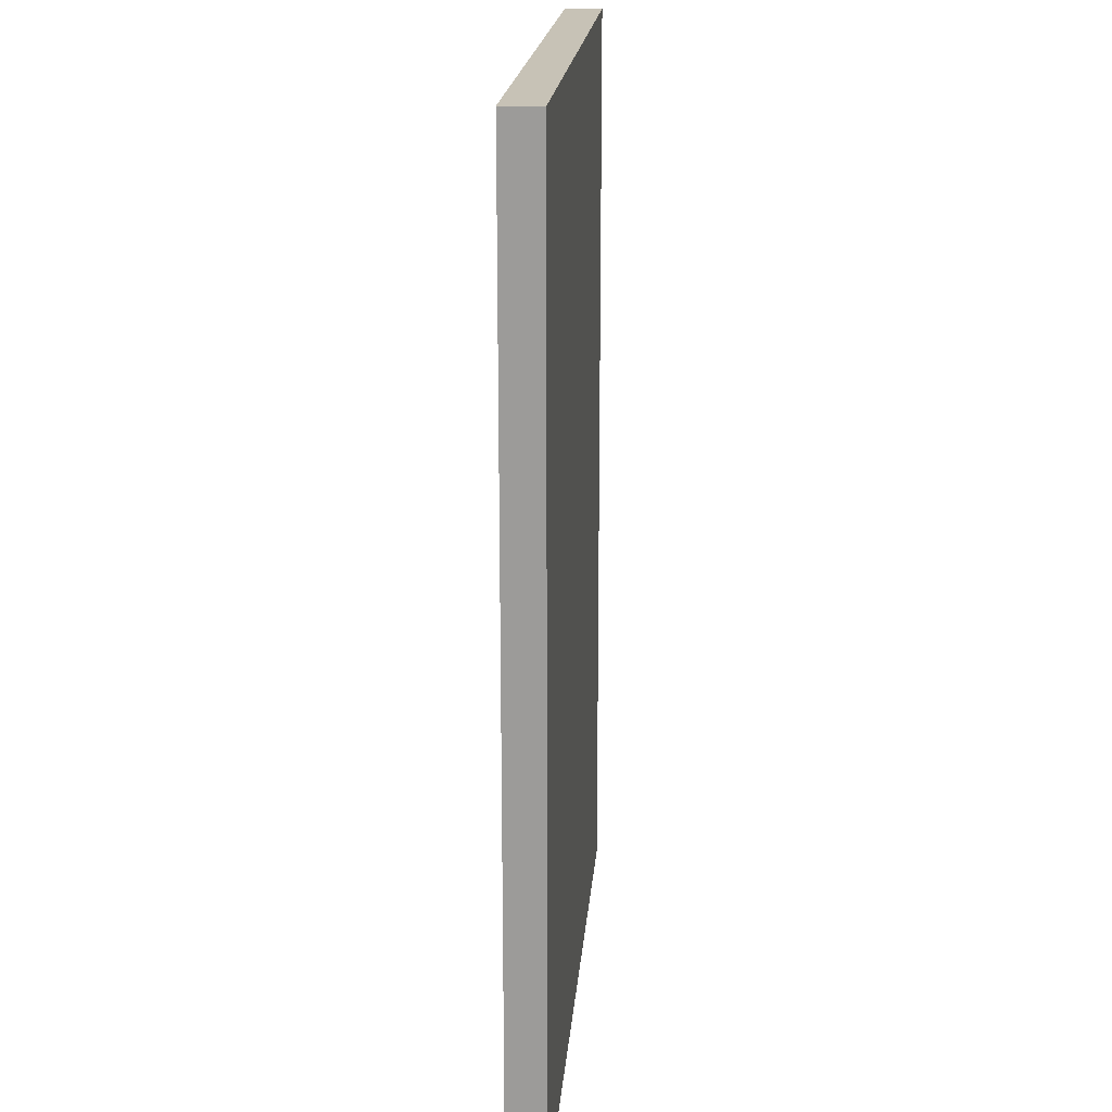
<metadata>
{"format":"obj","ext":"obj","renderer":"f3d","projection":"perspective","resolution":1024,"background":"white","views":[{"elev":19.3,"azim":94.7,"up":"+Y"}]}
</metadata>
<code>
o Cube_Cube.005
v -1.75 -2.5 0.1
v -1.75 2.5 0.1
v -1.75 -2.5 -0.1
v -1.75 2.5 -0.1
v 1.75 -2.5 0.1
v 1.75 2.5 0.1
v 1.75 -2.5 -0.1
v 1.75 2.5 -0.1
f 1 2 4 3
f 3 4 8 7
f 7 8 6 5
f 5 6 2 1
f 3 7 5 1
f 8 4 2 6
o Text_Fuck_My_Ass
v 0.7325 -1.097 0.1093
v 0.7204 -1.089 0.1093
v 0.7082 -1.082 0.1093
v 0.6958 -1.076 0.1093
v 0.6833 -1.07 0.1093
v 0.6707 -1.065 0.1093
v 0.658 -1.061 0.1093
v 0.6452 -1.057 0.1093
v 0.6324 -1.054 0.1093
v 0.6194 -1.052 0.1093
v 0.6065 -1.05 0.1093
v 0.5935 -1.049 0.1093
v 0.5805 -1.049 0.1093
v 0.5502 -1.051 0.1093
v 0.5218 -1.055 0.1093
v 0.4954 -1.062 0.1093
v 0.4713 -1.072 0.1093
v 0.4495 -1.084 0.1093
v 0.4301 -1.098 0.1093
v 0.4134 -1.115 0.1093
v 0.3994 -1.135 0.1093
v 0.3883 -1.156 0.1093
v 0.3802 -1.179 0.1093
v 0.3752 -1.204 0.1093
v 0.3735 -1.231 0.1093
v 0.3793 -1.274 0.1093
v 0.3954 -1.312 0.1093
v 0.4196 -1.344 0.1093
v 0.45 -1.372 0.1093
v 0.4845 -1.397 0.1093
v 0.521 -1.42 0.1093
v 0.5575 -1.443 0.1093
v 0.592 -1.465 0.1093
v 0.6224 -1.488 0.1093
v 0.6466 -1.514 0.1093
v 0.6627 -1.542 0.1093
v 0.6685 -1.575 0.1093
v 0.6678 -1.585 0.1093
v 0.6656 -1.595 0.1093
v 0.6618 -1.605 0.1093
v 0.6566 -1.614 0.1093
v 0.6498 -1.624 0.1093
v 0.6415 -1.632 0.1093
v 0.6316 -1.64 0.1093
v 0.6201 -1.647 0.1093
v 0.6069 -1.653 0.1093
v 0.5921 -1.657 0.1093
v 0.5756 -1.66 0.1093
v 0.5575 -1.661 0.1093
v 0.5408 -1.66 0.1093
v 0.5244 -1.658 0.1093
v 0.5081 -1.655 0.1093
v 0.4922 -1.65 0.1093
v 0.4765 -1.643 0.1093
v 0.4611 -1.636 0.1093
v 0.4461 -1.627 0.1093
v 0.4315 -1.616 0.1093
v 0.4173 -1.605 0.1093
v 0.4035 -1.592 0.1093
v 0.3903 -1.577 0.1093
v 0.3775 -1.562 0.1093
v 0.3775 -1.686 0.1093
v 0.3918 -1.696 0.1093
v 0.4063 -1.706 0.1093
v 0.421 -1.714 0.1093
v 0.4359 -1.722 0.1093
v 0.4511 -1.728 0.1093
v 0.4666 -1.734 0.1093
v 0.4825 -1.738 0.1093
v 0.4988 -1.742 0.1093
v 0.5155 -1.745 0.1093
v 0.5326 -1.747 0.1093
v 0.5503 -1.749 0.1093
v 0.5685 -1.749 0.1093
v 0.5954 -1.748 0.1093
v 0.6208 -1.743 0.1093
v 0.6448 -1.735 0.1093
v 0.6669 -1.725 0.1093
v 0.6871 -1.712 0.1093
v 0.7053 -1.697 0.1093
v 0.7211 -1.679 0.1093
v 0.7344 -1.66 0.1093
v 0.7451 -1.638 0.1093
v 0.753 -1.615 0.1093
v 0.7578 -1.59 0.1093
v 0.7595 -1.564 0.1093
v 0.7537 -1.514 0.1093
v 0.7376 -1.472 0.1093
v 0.7134 -1.437 0.1093
v 0.683 -1.407 0.1093
v 0.6485 -1.381 0.1093
v 0.612 -1.359 0.1093
v 0.5755 -1.338 0.1093
v 0.541 -1.318 0.1093
v 0.5106 -1.297 0.1093
v 0.4864 -1.274 0.1093
v 0.4703 -1.248 0.1093
v 0.4645 -1.218 0.1093
v 0.4654 -1.206 0.1093
v 0.4681 -1.195 0.1093
v 0.4725 -1.185 0.1093
v 0.4785 -1.176 0.1093
v 0.486 -1.167 0.1093
v 0.4949 -1.16 0.1093
v 0.5051 -1.153 0.1093
v 0.5165 -1.147 0.1093
v 0.529 -1.143 0.1093
v 0.5426 -1.14 0.1093
v 0.5571 -1.138 0.1093
v 0.5725 -1.137 0.1093
v 0.5842 -1.137 0.1093
v 0.5963 -1.139 0.1093
v 0.6088 -1.14 0.1093
v 0.6215 -1.143 0.1093
v 0.6346 -1.147 0.1093
v 0.648 -1.152 0.1093
v 0.6616 -1.158 0.1093
v 0.6755 -1.165 0.1093
v 0.6895 -1.174 0.1093
v 0.7037 -1.184 0.1093
v 0.718 -1.195 0.1093
v 0.7325 -1.208 0.1093
v 0.2745 -1.097 0.1093
v 0.2624 -1.089 0.1093
v 0.2502 -1.082 0.1093
v 0.2378 -1.076 0.1093
v 0.2253 -1.07 0.1093
v 0.2127 -1.065 0.1093
v 0.2 -1.061 0.1093
v 0.1872 -1.057 0.1093
v 0.1744 -1.054 0.1093
v 0.1614 -1.052 0.1093
v 0.1485 -1.05 0.1093
v 0.1355 -1.049 0.1093
v 0.1225 -1.049 0.1093
v 0.09217 -1.051 0.1093
v 0.06376 -1.055 0.1093
v 0.03742 -1.062 0.1093
v 0.01328 -1.072 0.1093
v -0.008533 -1.084 0.1093
v -0.02788 -1.098 0.1093
v -0.04461 -1.115 0.1093
v -0.05861 -1.135 0.1093
v -0.06973 -1.156 0.1093
v -0.07785 -1.179 0.1093
v -0.08281 -1.204 0.1093
v -0.0845 -1.231 0.1093
v -0.0787 -1.274 0.1093
v -0.06265 -1.312 0.1093
v -0.03841 -1.344 0.1093
v -0.008019 -1.372 0.1093
v 0.02647 -1.397 0.1093
v 0.063 -1.42 0.1093
v 0.09953 -1.443 0.1093
v 0.134 -1.465 0.1093
v 0.1644 -1.488 0.1093
v 0.1886 -1.514 0.1093
v 0.2047 -1.542 0.1093
v 0.2105 -1.575 0.1093
v 0.2098 -1.585 0.1093
v 0.2076 -1.595 0.1093
v 0.2038 -1.605 0.1093
v 0.1986 -1.614 0.1093
v 0.1918 -1.624 0.1093
v 0.1835 -1.632 0.1093
v 0.1736 -1.64 0.1093
v 0.1621 -1.647 0.1093
v 0.1489 -1.653 0.1093
v 0.1341 -1.657 0.1093
v 0.1176 -1.66 0.1093
v 0.0995 -1.661 0.1093
v 0.08284 -1.66 0.1093
v 0.06638 -1.658 0.1093
v 0.05014 -1.655 0.1093
v 0.03417 -1.65 0.1093
v 0.01848 -1.643 0.1093
v 0.003125 -1.636 0.1093
v -0.01188 -1.627 0.1093
v -0.0265 -1.616 0.1093
v -0.0407 -1.605 0.1093
v -0.05446 -1.592 0.1093
v -0.06773 -1.577 0.1093
v -0.0805 -1.562 0.1093
v -0.0805 -1.686 0.1093
v -0.06618 -1.696 0.1093
v -0.0517 -1.706 0.1093
v -0.03702 -1.714 0.1093
v -0.02209 -1.722 0.1093
v -0.006892 -1.728 0.1093
v 0.008625 -1.734 0.1093
v 0.0245 -1.738 0.1093
v 0.04076 -1.742 0.1093
v 0.05745 -1.745 0.1093
v 0.07462 -1.747 0.1093
v 0.09229 -1.749 0.1093
v 0.1105 -1.749 0.1093
v 0.1374 -1.748 0.1093
v 0.1628 -1.743 0.1093
v 0.1867 -1.735 0.1093
v 0.2089 -1.725 0.1093
v 0.2291 -1.712 0.1093
v 0.2472 -1.697 0.1093
v 0.2631 -1.679 0.1093
v 0.2764 -1.66 0.1093
v 0.2871 -1.638 0.1093
v 0.295 -1.615 0.1093
v 0.2998 -1.59 0.1093
v 0.3015 -1.564 0.1093
v 0.2957 -1.514 0.1093
v 0.2796 -1.472 0.1093
v 0.2554 -1.437 0.1093
v 0.225 -1.407 0.1093
v 0.1905 -1.381 0.1093
v 0.154 -1.359 0.1093
v 0.1175 -1.338 0.1093
v 0.08298 -1.318 0.1093
v 0.05259 -1.297 0.1093
v 0.02835 -1.274 0.1093
v 0.0123 -1.248 0.1093
v 0.0065 -1.218 0.1093
v 0.007422 -1.206 0.1093
v 0.01013 -1.195 0.1093
v 0.01452 -1.185 0.1093
v 0.0205 -1.176 0.1093
v 0.02798 -1.167 0.1093
v 0.03687 -1.16 0.1093
v 0.04708 -1.153 0.1093
v 0.0585 -1.147 0.1093
v 0.07105 -1.143 0.1093
v 0.08463 -1.14 0.1093
v 0.09914 -1.138 0.1093
v 0.1145 -1.137 0.1093
v 0.1262 -1.137 0.1093
v 0.1383 -1.139 0.1093
v 0.1507 -1.14 0.1093
v 0.1635 -1.143 0.1093
v 0.1766 -1.147 0.1093
v 0.19 -1.152 0.1093
v 0.2036 -1.158 0.1093
v 0.2175 -1.165 0.1093
v 0.2315 -1.174 0.1093
v 0.2457 -1.184 0.1093
v 0.26 -1.195 0.1093
v 0.2745 -1.208 0.1093
v -0.4295 -1.054 0.1093
v -0.4985 -1.054 0.1093
v -0.7915 -1.74 0.1093
v -0.6915 -1.74 0.1093
v -0.6055 -1.539 0.1093
v -0.3155 -1.539 0.1093
v -0.2245 -1.74 0.1093
v -0.1245 -1.74 0.1093
v -0.4655 -1.204 0.1093
v -0.3555 -1.451 0.1093
v -0.5675 -1.451 0.1093
v 0.8785 -0.0581 0.1093
v 0.4915 -0.0581 0.1093
v 0.4915 -0.7401 0.1093
v 0.8875 -0.7401 0.1093
v 0.8875 -0.6521 0.1093
v 0.5895 -0.6521 0.1093
v 0.5895 -0.4401 0.1093
v 0.8685 -0.4401 0.1093
v 0.8685 -0.3521 0.1093
v 0.5895 -0.3521 0.1093
v 0.5895 -0.1461 0.1093
v 0.8785 -0.1461 0.1093
v 0.3405 -0.0581 0.1093
v 0.2425 -0.0581 0.1093
v 0.2425 -0.3551 0.1093
v -0.1395 -0.3551 0.1093
v -0.1395 -0.0581 0.1093
v -0.2375 -0.0581 0.1093
v -0.2375 -0.7401 0.1093
v -0.1395 -0.7401 0.1093
v -0.1395 -0.4431 0.1093
v 0.2425 -0.4431 0.1093
v 0.2425 -0.7401 0.1093
v 0.3405 -0.7401 0.1093
v -0.3295 -0.0581 0.1093
v -0.8995 -0.0581 0.1093
v -0.8995 -0.1461 0.1093
v -0.6635 -0.1461 0.1093
v -0.6635 -0.7401 0.1093
v -0.5655 -0.7401 0.1093
v -0.5655 -0.1461 0.1093
v -0.3295 -0.1461 0.1093
v 1.22 0.9419 0.1093
v 1.128 0.9419 0.1093
v 1.128 0.4139 0.1093
v 0.666 0.9419 0.1093
v 0.588 0.9419 0.1093
v 0.588 0.2599 0.1093
v 0.68 0.2599 0.1093
v 0.68 0.7849 0.1093
v 1.136 0.2599 0.1093
v 1.22 0.2599 0.1093
v 0.438 0.9419 0.1093
v 0.34 0.9419 0.1093
v 0.34 0.2599 0.1093
v 0.438 0.2599 0.1093
v -0.052 0.9419 0.1093
v -0.439 0.9419 0.1093
v -0.439 0.2599 0.1093
v -0.043 0.2599 0.1093
v -0.043 0.3479 0.1093
v -0.341 0.3479 0.1093
v -0.341 0.5599 0.1093
v -0.062 0.5599 0.1093
v -0.062 0.6479 0.1093
v -0.341 0.6479 0.1093
v -0.341 0.8539 0.1093
v -0.052 0.8539 0.1093
v -0.586 0.9419 0.1093
v -0.677 0.9419 0.1093
v -0.904 0.6619 0.1093
v -1.13 0.9419 0.1093
v -1.222 0.9419 0.1093
v -1.222 0.2599 0.1093
v -1.124 0.2599 0.1093
v -1.124 0.7909 0.1093
v -1.122 0.7909 0.1093
v -0.912 0.5269 0.1093
v -0.896 0.5269 0.1093
v -0.686 0.7909 0.1093
v -0.684 0.7909 0.1093
v -0.684 0.2599 0.1093
v -0.586 0.2599 0.1093
v 0.8995 1.619 0.1093
v 1.196 1.942 0.1093
v 1.075 1.942 0.1093
v 0.7875 1.63 0.1093
v 0.7875 1.942 0.1093
v 0.6895 1.942 0.1093
v 0.6895 1.26 0.1093
v 0.7875 1.26 0.1093
v 0.7875 1.597 0.1093
v 1.135 1.26 0.1093
v 1.27 1.26 0.1093
v 0.5625 1.895 0.1093
v 0.5397 1.904 0.1093
v 0.5177 1.913 0.1093
v 0.4965 1.92 0.1093
v 0.4761 1.927 0.1093
v 0.4562 1.933 0.1093
v 0.4369 1.938 0.1093
v 0.418 1.942 0.1093
v 0.3996 1.945 0.1093
v 0.3815 1.948 0.1093
v 0.3637 1.949 0.1093
v 0.346 1.951 0.1093
v 0.3285 1.951 0.1093
v 0.2756 1.948 0.1093
v 0.2254 1.939 0.1093
v 0.1785 1.924 0.1093
v 0.1351 1.904 0.1093
v 0.09552 1.879 0.1093
v 0.06012 1.849 0.1093
v 0.02925 1.815 0.1093
v 0.003241 1.777 0.1093
v -0.01758 1.735 0.1093
v -0.03287 1.69 0.1093
v -0.04229 1.642 0.1093
v -0.0455 1.591 0.1093
v -0.04315 1.554 0.1093
v -0.03602 1.516 0.1093
v -0.024 1.477 0.1093
v -0.006981 1.439 0.1093
v 0.01515 1.402 0.1093
v 0.0425 1.367 0.1093
v 0.07519 1.335 0.1093
v 0.1133 1.307 0.1093
v 0.157 1.284 0.1093
v 0.2064 1.266 0.1093
v 0.2615 1.255 0.1093
v 0.3225 1.251 0.1093
v 0.3486 1.251 0.1093
v 0.3733 1.253 0.1093
v 0.3968 1.255 0.1093
v 0.4192 1.259 0.1093
v 0.4406 1.263 0.1093
v 0.461 1.268 0.1093
v 0.4806 1.273 0.1093
v 0.4995 1.28 0.1093
v 0.5177 1.287 0.1093
v 0.5354 1.294 0.1093
v 0.5526 1.302 0.1093
v 0.5695 1.311 0.1093
v 0.5695 1.418 0.1093
v 0.5501 1.406 0.1093
v 0.5305 1.395 0.1093
v 0.5107 1.385 0.1093
v 0.4907 1.376 0.1093
v 0.4706 1.368 0.1093
v 0.4505 1.361 0.1093
v 0.4304 1.355 0.1093
v 0.4103 1.35 0.1093
v 0.3903 1.346 0.1093
v 0.3705 1.343 0.1093
v 0.3509 1.341 0.1093
v 0.3315 1.341 0.1093
v 0.2916 1.343 0.1093
v 0.2541 1.349 0.1093
v 0.2192 1.36 0.1093
v 0.1871 1.374 0.1093
v 0.1579 1.392 0.1093
v 0.132 1.413 0.1093
v 0.1095 1.437 0.1093
v 0.09061 1.465 0.1093
v 0.07556 1.495 0.1093
v 0.06456 1.528 0.1093
v 0.0578 1.563 0.1093
v 0.0555 1.6 0.1093
v 0.05787 1.637 0.1093
v 0.06481 1.671 0.1093
v 0.07606 1.704 0.1093
v 0.09135 1.734 0.1093
v 0.1104 1.762 0.1093
v 0.133 1.787 0.1093
v 0.1588 1.808 0.1093
v 0.1876 1.827 0.1093
v 0.2192 1.841 0.1093
v 0.2532 1.852 0.1093
v 0.2894 1.859 0.1093
v 0.3275 1.861 0.1093
v 0.3471 1.86 0.1093
v 0.3665 1.859 0.1093
v 0.3857 1.857 0.1093
v 0.4049 1.853 0.1093
v 0.424 1.849 0.1093
v 0.4431 1.844 0.1093
v 0.4624 1.837 0.1093
v 0.4818 1.83 0.1093
v 0.5015 1.822 0.1093
v 0.5214 1.812 0.1093
v 0.5417 1.802 0.1093
v 0.5625 1.79 0.1093
v -0.1535 1.942 0.1093
v -0.2515 1.942 0.1093
v -0.2515 1.545 0.1093
v -0.2517 1.529 0.1093
v -0.2523 1.514 0.1093
v -0.2533 1.5 0.1093
v -0.2549 1.486 0.1093
v -0.257 1.472 0.1093
v -0.2599 1.46 0.1093
v -0.2634 1.447 0.1093
v -0.2678 1.436 0.1093
v -0.273 1.425 0.1093
v -0.2792 1.415 0.1093
v -0.2863 1.405 0.1093
v -0.2945 1.396 0.1093
v -0.3027 1.388 0.1093
v -0.3119 1.381 0.1093
v -0.322 1.374 0.1093
v -0.3331 1.368 0.1093
v -0.3451 1.362 0.1093
v -0.358 1.357 0.1093
v -0.3718 1.352 0.1093
v -0.3866 1.348 0.1093
v -0.4022 1.345 0.1093
v -0.4188 1.343 0.1093
v -0.4362 1.341 0.1093
v -0.4545 1.341 0.1093
v -0.469 1.341 0.1093
v -0.4832 1.342 0.1093
v -0.4969 1.344 0.1093
v -0.5102 1.347 0.1093
v -0.523 1.351 0.1093
v -0.5355 1.355 0.1093
v -0.5475 1.36 0.1093
v -0.5592 1.367 0.1093
v -0.5704 1.373 0.1093
v -0.5812 1.381 0.1093
v -0.5915 1.39 0.1093
v -0.6015 1.399 0.1093
v -0.6088 1.407 0.1093
v -0.6153 1.415 0.1093
v -0.621 1.423 0.1093
v -0.6259 1.432 0.1093
v -0.6301 1.441 0.1093
v -0.6336 1.452 0.1093
v -0.6365 1.463 0.1093
v -0.6388 1.475 0.1093
v -0.6405 1.489 0.1093
v -0.6416 1.504 0.1093
v -0.6423 1.521 0.1093
v -0.6425 1.539 0.1093
v -0.6425 1.942 0.1093
v -0.7405 1.942 0.1093
v -0.7405 1.518 0.1093
v -0.7377 1.474 0.1093
v -0.7295 1.434 0.1093
v -0.7164 1.398 0.1093
v -0.6989 1.366 0.1093
v -0.6774 1.338 0.1093
v -0.6525 1.315 0.1093
v -0.6246 1.295 0.1093
v -0.5941 1.279 0.1093
v -0.5616 1.266 0.1093
v -0.5275 1.258 0.1093
v -0.4923 1.253 0.1093
v -0.4565 1.251 0.1093
v -0.4079 1.253 0.1093
v -0.3636 1.26 0.1093
v -0.3235 1.271 0.1093
v -0.2877 1.286 0.1093
v -0.2562 1.304 0.1093
v -0.2289 1.327 0.1093
v -0.2058 1.353 0.1093
v -0.1869 1.382 0.1093
v -0.1723 1.414 0.1093
v -0.1618 1.449 0.1093
v -0.1556 1.487 0.1093
v -0.1535 1.528 0.1093
v -0.8305 1.942 0.1093
v -1.194 1.942 0.1093
v -1.194 1.26 0.1093
v -1.097 1.26 0.1093
v -1.097 1.577 0.1093
v -0.8305 1.577 0.1093
v -0.8305 1.665 0.1093
v -1.097 1.665 0.1093
v -1.097 1.854 0.1093
v -0.8305 1.854 0.1093
f 22 20 21
f 22 19 20
f 22 18 19
f 23 18 22
f 23 17 18
f 23 16 17
f 24 16 23
f 24 15 16
f 24 14 15
f 25 14 24
f 25 13 14
f 25 12 13
f 26 12 25
f 26 11 12
f 26 10 11
f 27 10 26
f 27 9 10
f 27 122 9
f 122 123 9
f 123 124 9
f 124 125 9
f 125 126 9
f 126 127 9
f 127 128 9
f 128 129 9
f 129 130 9
f 28 120 27
f 120 121 27
f 121 122 27
f 29 118 28
f 118 119 28
f 119 120 28
f 30 117 29
f 117 118 29
f 30 116 117
f 30 115 116
f 30 114 115
f 30 113 114
f 30 112 113
f 31 112 30
f 31 111 112
f 31 110 111
f 31 109 110
f 32 109 31
f 32 108 109
f 32 107 108
f 33 107 32
f 33 106 107
f 33 105 106
f 34 105 33
f 34 104 105
f 34 103 104
f 35 103 34
f 35 102 103
f 36 102 35
f 36 101 102
f 36 100 101
f 37 100 36
f 37 99 100
f 38 99 37
f 38 98 99
f 39 98 38
f 39 97 98
f 40 97 39
f 40 96 97
f 41 96 40
f 42 96 41
f 42 95 96
f 43 95 42
f 44 95 43
f 44 94 95
f 45 94 44
f 70 68 69
f 45 93 94
f 46 93 45
f 70 67 68
f 47 93 46
f 47 92 93
f 70 66 67
f 48 92 47
f 70 65 66
f 49 92 48
f 50 92 49
f 50 91 92
f 70 64 65
f 51 91 50
f 70 63 64
f 52 91 51
f 70 62 63
f 52 90 91
f 53 90 52
f 70 61 62
f 54 90 53
f 70 60 61
f 55 90 54
f 70 59 60
f 56 90 55
f 70 58 59
f 56 89 90
f 57 89 56
f 70 57 58
f 70 89 57
f 70 88 89
f 71 88 70
f 72 88 71
f 72 87 88
f 73 87 72
f 73 86 87
f 74 86 73
f 75 86 74
f 75 85 86
f 76 85 75
f 77 85 76
f 77 84 85
f 78 84 77
f 79 84 78
f 79 83 84
f 80 83 79
f 81 83 80
f 81 82 83
f 144 142 143
f 144 141 142
f 144 140 141
f 145 140 144
f 145 139 140
f 145 138 139
f 146 138 145
f 146 137 138
f 146 136 137
f 147 136 146
f 147 135 136
f 147 134 135
f 148 134 147
f 148 133 134
f 148 132 133
f 149 132 148
f 149 131 132
f 149 244 131
f 244 245 131
f 245 246 131
f 246 247 131
f 247 248 131
f 248 249 131
f 249 250 131
f 250 251 131
f 251 252 131
f 150 242 149
f 242 243 149
f 243 244 149
f 151 240 150
f 240 241 150
f 241 242 150
f 152 239 151
f 239 240 151
f 152 238 239
f 152 237 238
f 152 236 237
f 152 235 236
f 152 234 235
f 153 234 152
f 153 233 234
f 153 232 233
f 153 231 232
f 154 231 153
f 154 230 231
f 154 229 230
f 155 229 154
f 155 228 229
f 155 227 228
f 156 227 155
f 156 226 227
f 156 225 226
f 157 225 156
f 157 224 225
f 158 224 157
f 158 223 224
f 158 222 223
f 159 222 158
f 159 221 222
f 160 221 159
f 160 220 221
f 161 220 160
f 161 219 220
f 162 219 161
f 162 218 219
f 163 218 162
f 164 218 163
f 164 217 218
f 165 217 164
f 166 217 165
f 166 216 217
f 167 216 166
f 192 190 191
f 167 215 216
f 168 215 167
f 192 189 190
f 169 215 168
f 169 214 215
f 192 188 189
f 170 214 169
f 192 187 188
f 171 214 170
f 172 214 171
f 172 213 214
f 192 186 187
f 173 213 172
f 192 185 186
f 174 213 173
f 192 184 185
f 174 212 213
f 175 212 174
f 192 183 184
f 176 212 175
f 192 182 183
f 177 212 176
f 192 181 182
f 178 212 177
f 192 180 181
f 178 211 212
f 179 211 178
f 192 179 180
f 192 211 179
f 192 210 211
f 193 210 192
f 194 210 193
f 194 209 210
f 195 209 194
f 195 208 209
f 196 208 195
f 197 208 196
f 197 207 208
f 198 207 197
f 199 207 198
f 199 206 207
f 200 206 199
f 201 206 200
f 201 205 206
f 202 205 201
f 203 205 202
f 203 204 205
f 255 253 254
f 255 261 253
f 261 260 253
f 255 263 261
f 262 260 261
f 255 257 263
f 257 262 263
f 257 258 262
f 258 260 262
f 255 256 257
f 259 260 258
f 266 274 265
f 274 264 265
f 274 275 264
f 266 273 274
f 266 270 273
f 270 272 273
f 270 271 272
f 266 269 270
f 266 268 269
f 266 267 268
f 282 280 281
f 282 279 280
f 278 276 277
f 278 287 276
f 282 284 279
f 284 278 279
f 284 285 278
f 285 287 278
f 282 283 284
f 286 287 285
f 290 288 289
f 290 295 288
f 291 295 290
f 292 294 291
f 294 295 291
f 292 293 294
f 301 299 300
f 301 303 299
f 303 298 299
f 298 296 297
f 298 305 296
f 301 302 303
f 304 298 303
f 304 305 298
f 308 306 307
f 308 309 306
f 312 320 311
f 320 310 311
f 320 321 310
f 312 319 320
f 312 316 319
f 316 318 319
f 316 317 318
f 312 315 316
f 312 314 315
f 312 313 314
f 327 325 326
f 327 329 325
f 329 330 325
f 330 324 325
f 324 322 323
f 324 333 322
f 333 334 322
f 334 336 322
f 327 328 329
f 331 324 330
f 324 332 333
f 335 336 334
f 331 332 324
f 343 341 342
f 343 340 341
f 340 338 339
f 340 337 338
f 343 345 340
f 345 337 340
f 345 347 337
f 343 344 345
f 346 347 345
f 361 359 360
f 361 358 359
f 361 357 358
f 362 357 361
f 362 356 357
f 362 355 356
f 362 354 355
f 363 354 362
f 363 353 354
f 363 352 353
f 363 351 352
f 364 351 363
f 364 350 351
f 364 349 350
f 364 348 349
f 365 348 364
f 365 435 348
f 435 436 348
f 436 437 348
f 437 438 348
f 438 439 348
f 439 440 348
f 440 441 348
f 441 442 348
f 442 443 348
f 443 444 348
f 444 445 348
f 366 433 365
f 433 434 365
f 434 435 365
f 366 432 433
f 366 431 432
f 366 430 431
f 367 430 366
f 367 429 430
f 367 428 429
f 368 428 367
f 368 427 428
f 368 426 427
f 369 426 368
f 369 425 426
f 370 425 369
f 370 424 425
f 370 423 424
f 371 423 370
f 371 422 423
f 372 422 371
f 372 421 422
f 372 420 421
f 373 420 372
f 373 419 420
f 374 419 373
f 374 418 419
f 375 418 374
f 375 417 418
f 376 417 375
f 376 416 417
f 377 416 376
f 377 415 416
f 398 396 397
f 377 414 415
f 399 396 398
f 378 414 377
f 400 396 399
f 378 413 414
f 401 396 400
f 402 396 401
f 378 412 413
f 403 396 402
f 379 412 378
f 404 396 403
f 379 411 412
f 405 396 404
f 406 396 405
f 379 410 411
f 407 396 406
f 408 396 407
f 379 409 410
f 409 396 408
f 379 396 409
f 380 396 379
f 380 395 396
f 381 395 380
f 381 394 395
f 381 393 394
f 381 392 393
f 382 392 381
f 382 391 392
f 382 390 391
f 382 389 390
f 383 389 382
f 383 388 389
f 383 387 388
f 383 386 387
f 384 386 383
f 384 385 386
f 499 497 498
f 499 496 497
f 448 446 447
f 448 523 446
f 449 523 448
f 499 495 496
f 450 523 449
f 450 522 523
f 499 494 495
f 500 494 499
f 451 522 450
f 500 493 494
f 452 522 451
f 500 492 493
f 452 521 522
f 453 521 452
f 500 491 492
f 501 491 500
f 454 521 453
f 501 490 491
f 455 521 454
f 501 489 490
f 455 520 521
f 456 520 455
f 501 488 489
f 457 520 456
f 502 488 501
f 502 487 488
f 458 520 457
f 502 486 487
f 502 485 486
f 459 520 458
f 459 519 520
f 502 484 485
f 460 519 459
f 502 483 484
f 503 483 502
f 461 519 460
f 503 482 483
f 462 519 461
f 462 518 519
f 503 481 482
f 463 518 462
f 464 518 463
f 503 480 481
f 465 518 464
f 503 479 480
f 504 479 503
f 466 518 465
f 504 478 479
f 467 518 466
f 504 477 478
f 467 517 518
f 468 517 467
f 504 476 477
f 469 517 468
f 504 475 476
f 470 517 469
f 504 474 475
f 471 517 470
f 504 473 474
f 472 517 471
f 504 472 473
f 504 517 472
f 505 517 504
f 505 516 517
f 506 516 505
f 506 515 516
f 507 515 506
f 507 514 515
f 508 514 507
f 508 513 514
f 509 513 508
f 509 512 513
f 510 512 509
f 510 511 512
f 526 532 525
f 532 524 525
f 532 533 524
f 526 531 532
f 526 528 531
f 528 530 531
f 528 529 530
f 526 527 528

</code>
